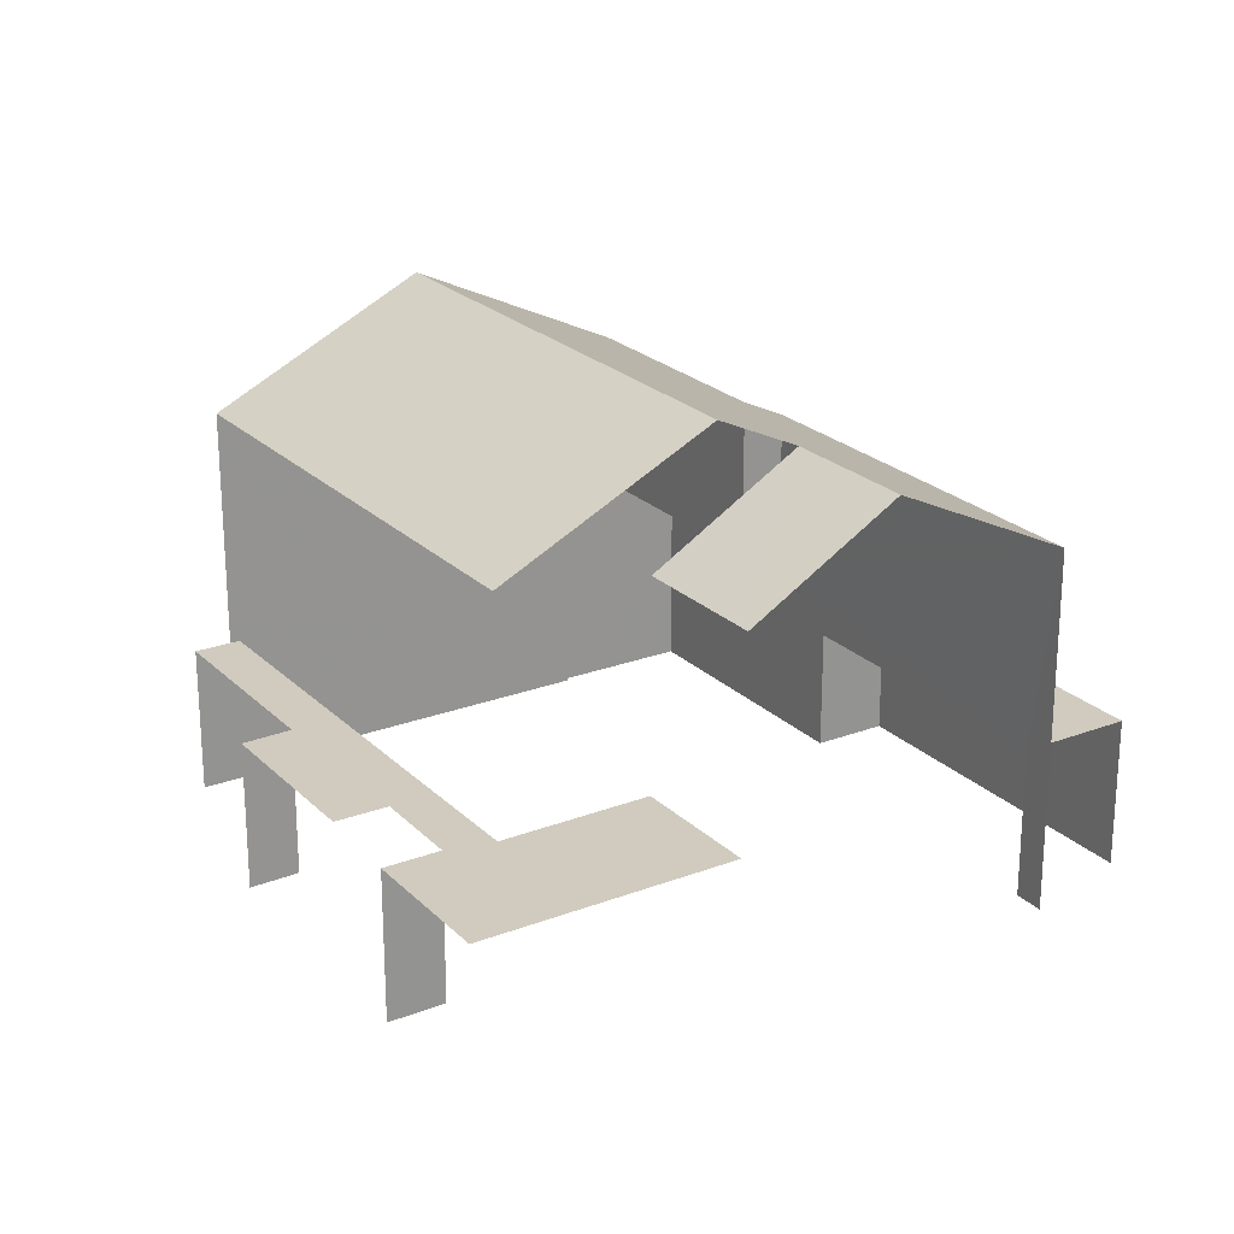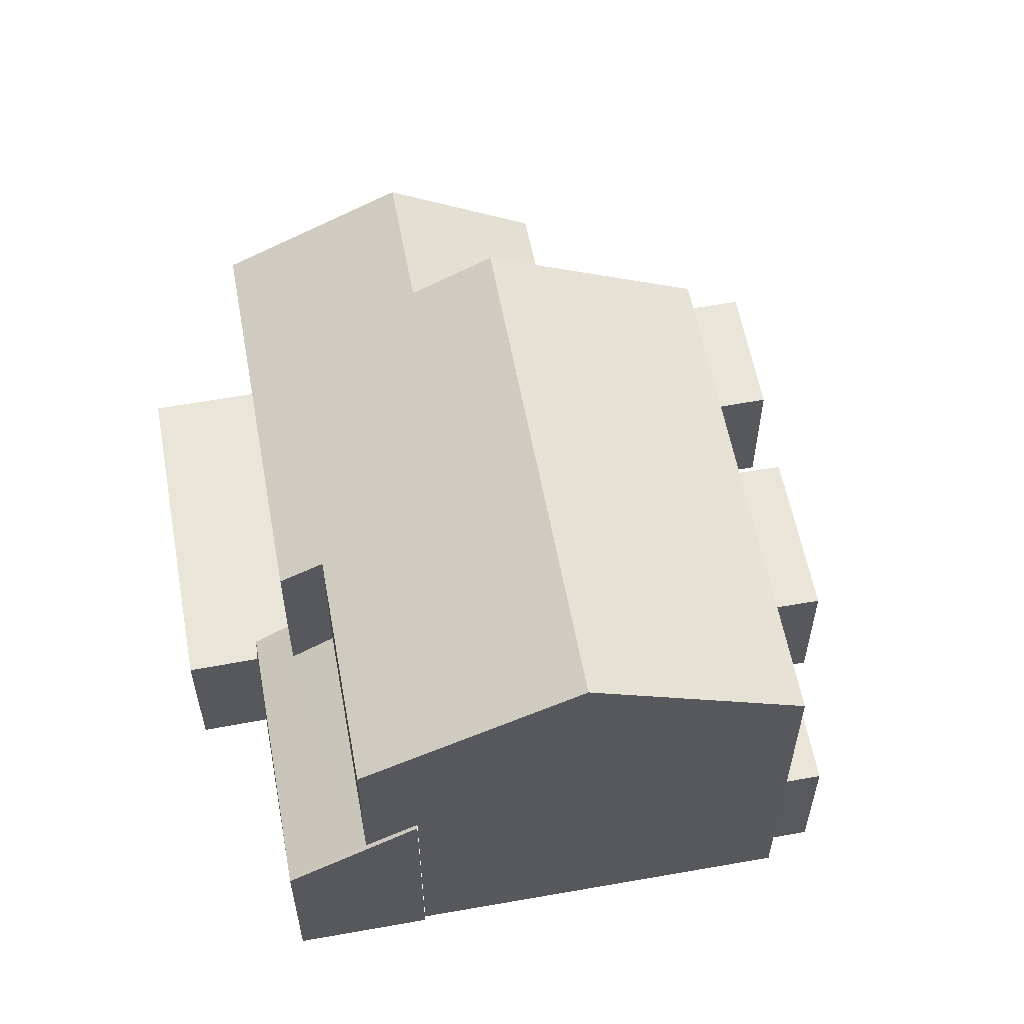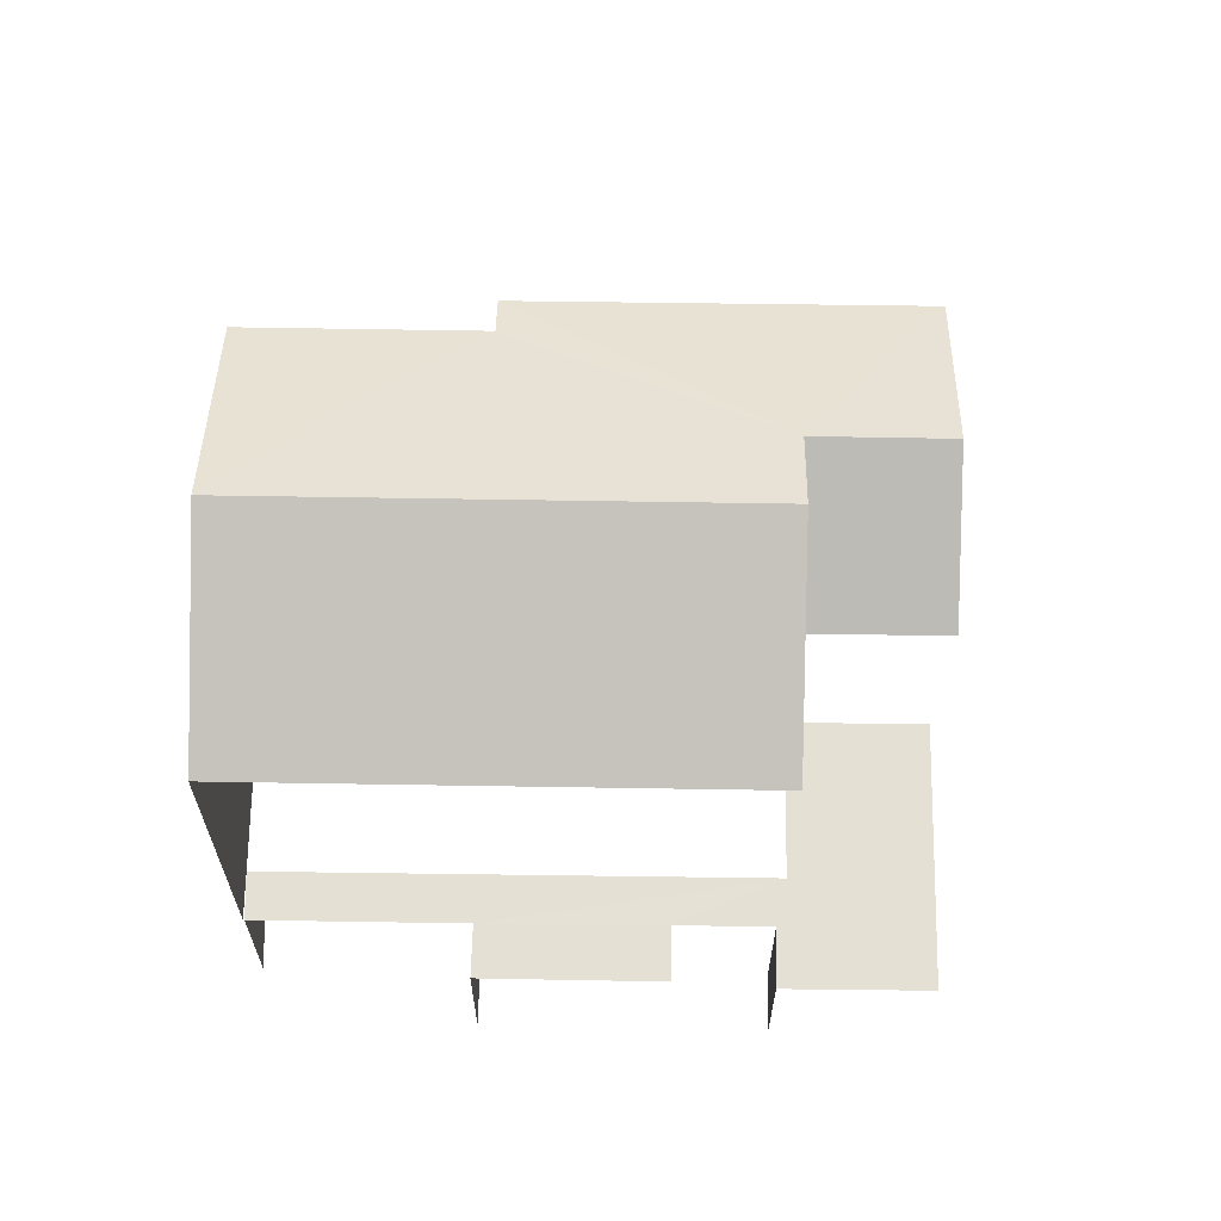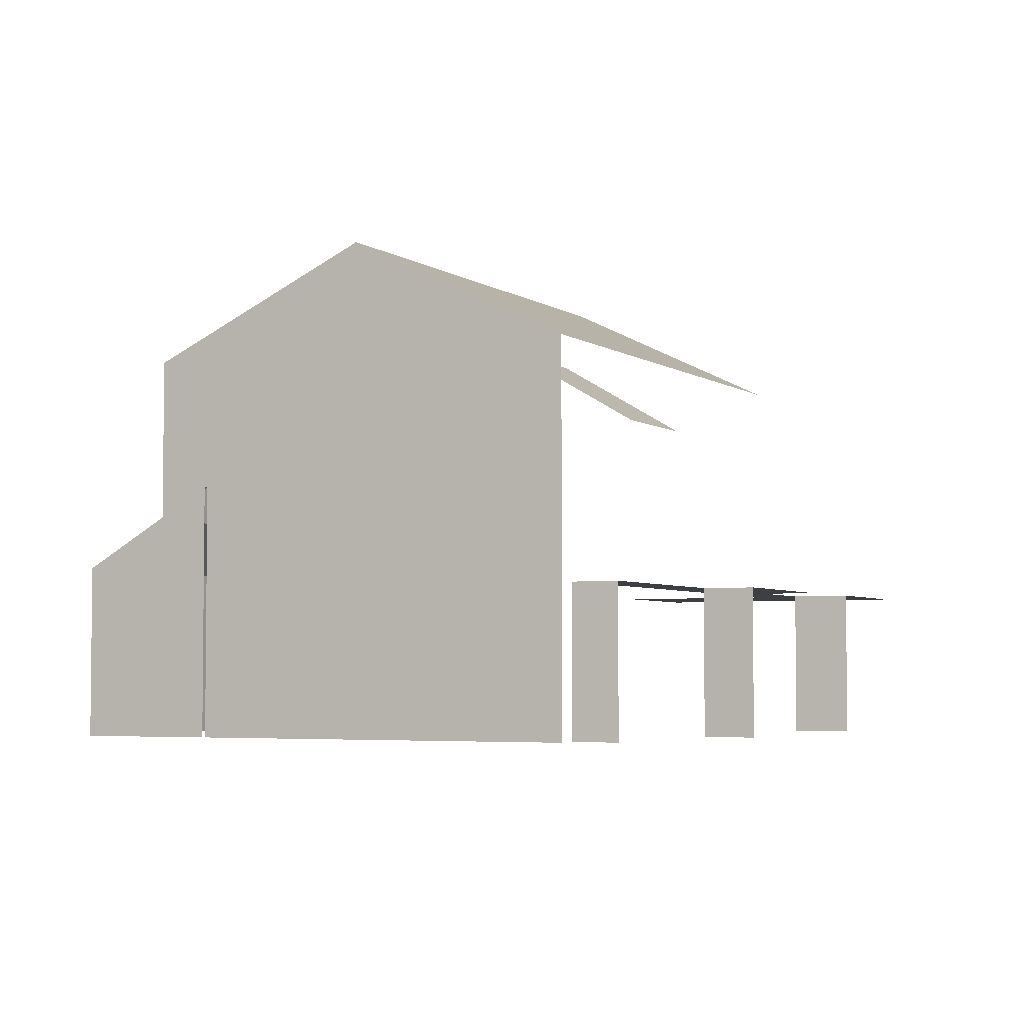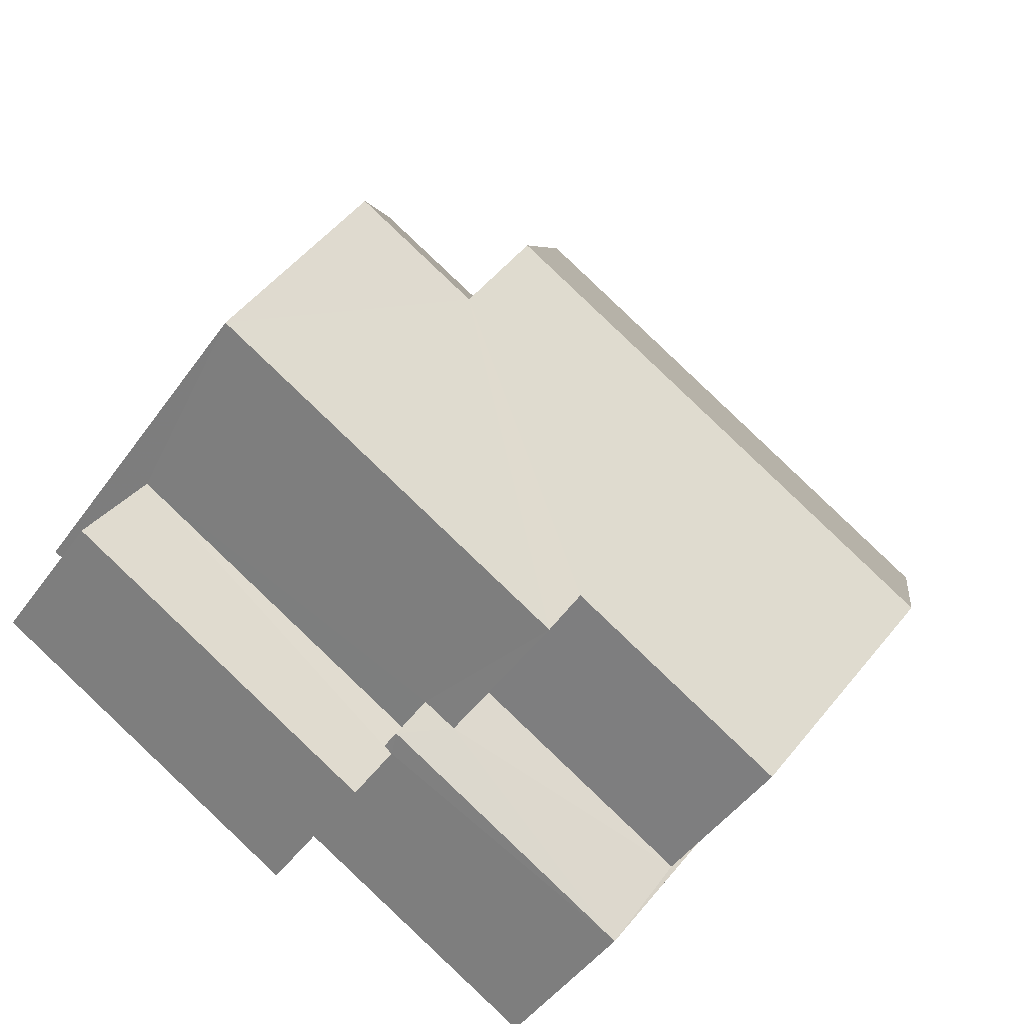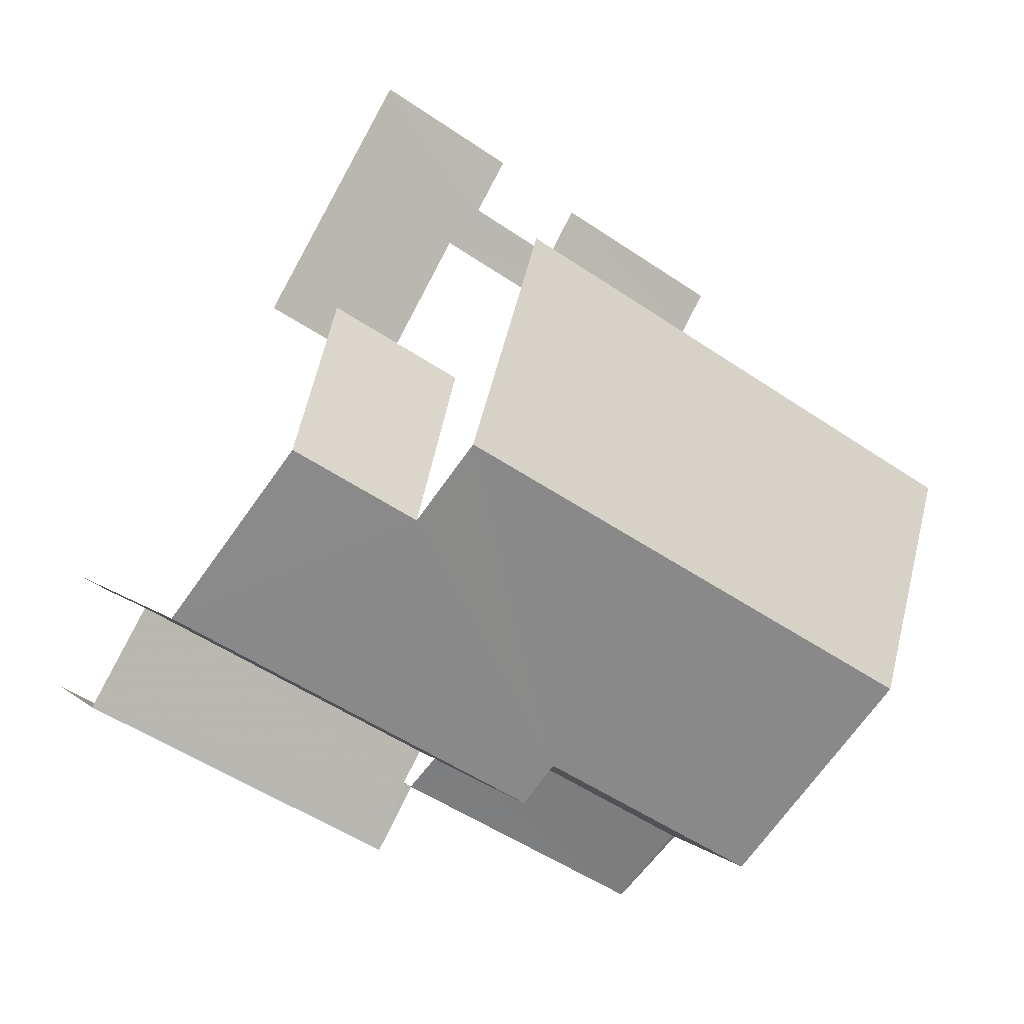
<metadata>
{"format":"obj","ext":"obj","renderer":"f3d","projection":"perspective","resolution":1024,"background":"white","views":[{"elev":23.3,"azim":-152.4,"up":"+Z"},{"elev":58.4,"azim":49.9,"up":"+Z"},{"elev":65.6,"azim":151.2,"up":"+Z"},{"elev":-4.0,"azim":86.8,"up":"+Z"},{"elev":-46.8,"azim":-33.4,"up":"+Y"},{"elev":5.2,"azim":-23.1,"up":"+Y"}]}
</metadata>
<code>
v -2.252e+05 -1.279e+05 13.05
v -2.252e+05 -1.279e+05 13.05
v -2.252e+05 -1.279e+05 13.05
v -2.252e+05 -1.278e+05 13.05
v -2.252e+05 -1.278e+05 13.05
v -2.252e+05 -1.278e+05 13.05
v -2.252e+05 -1.279e+05 13.05
v -2.252e+05 -1.278e+05 13.05
v -2.252e+05 -1.278e+05 13.05
v -2.252e+05 -1.278e+05 13.05
v -2.252e+05 -1.278e+05 13.05
v -2.252e+05 -1.278e+05 13.05
v -2.252e+05 -1.278e+05 13.05
v -2.252e+05 -1.278e+05 13.05
v -2.252e+05 -1.278e+05 13.05
v -2.252e+05 -1.278e+05 13.05
v -2.252e+05 -1.278e+05 13.05
v -2.252e+05 -1.278e+05 13.05
v -2.252e+05 -1.278e+05 13.05
v -2.252e+05 -1.278e+05 13.05
v -2.252e+05 -1.278e+05 21.14
v -2.252e+05 -1.278e+05 19.55
v -2.252e+05 -1.278e+05 21.14
v -2.252e+05 -1.278e+05 19.55
v -2.252e+05 -1.278e+05 21.86
v -2.252e+05 -1.278e+05 19.94
v -2.252e+05 -1.278e+05 19.94
v -2.252e+05 -1.278e+05 21.86
v -2.252e+05 -1.279e+05 16.16
v -2.252e+05 -1.279e+05 17.6
v -2.252e+05 -1.279e+05 17.04
v -2.252e+05 -1.279e+05 17.6
v -2.252e+05 -1.278e+05 16.56
v -2.252e+05 -1.278e+05 16.16
v -2.252e+05 -1.278e+05 16.56
v -2.252e+05 -1.278e+05 17.04
v -2.252e+05 -1.278e+05 15.76
v -2.252e+05 -1.278e+05 15.76
v -2.252e+05 -1.278e+05 15.76
v -2.252e+05 -1.278e+05 15.76
v -2.252e+05 -1.278e+05 15.76
v -2.252e+05 -1.278e+05 15.76
v -2.252e+05 -1.278e+05 15.76
v -2.252e+05 -1.278e+05 15.76
v -2.252e+05 -1.278e+05 15.76
v -2.252e+05 -1.278e+05 15.76
v -2.252e+05 -1.278e+05 15.76
v -2.252e+05 -1.278e+05 15.76
v -2.252e+05 -1.279e+05 15.76
v -2.252e+05 -1.278e+05 15.76
v -2.252e+05 -1.278e+05 15.76
v -2.252e+05 -1.278e+05 15.76
v -2.252e+05 -1.278e+05 15.76
v -2.252e+05 -1.278e+05 15.76
v -2.252e+05 -1.278e+05 19.94
v -2.252e+05 -1.279e+05 19.94
v -2.252e+05 -1.278e+05 19.55
v -2.252e+05 -1.278e+05 19.55
f 1 2 3
f 4 5 3
f 6 7 8
f 3 2 6
f 9 10 4
f 11 12 9
f 13 6 8
f 14 15 13
f 16 15 14
f 17 18 19
f 17 19 15
f 19 20 15
f 11 9 20
f 9 4 3
f 9 3 6
f 15 6 13
f 20 6 15
f 9 6 20
f 42 20 19
f 42 47 20
f 13 8 51
f 52 13 51
f 38 12 11
f 39 38 11
f 15 41 17
f 15 46 41
f 16 14 22
f 22 58 23
f 22 14 58
f 44 10 9
f 37 44 9
f 5 43 26
f 26 43 27
f 5 4 43
f 27 43 45
f 47 11 20
f 47 39 11
f 48 24 45
f 45 24 27
f 27 24 28
f 24 21 28
f 15 16 46
f 16 22 46
f 46 24 48
f 46 22 24
f 3 30 1
f 3 32 30
f 41 18 17
f 41 40 18
f 54 34 35
f 54 50 34
f 21 22 23
f 21 24 22
f 25 26 27
f 28 25 27
f 29 30 31
f 30 32 31
f 33 34 29
f 35 34 33
f 36 33 31
f 33 29 31
f 37 38 39
f 40 41 42
f 43 44 37
f 45 41 46
f 47 42 45
f 37 39 47
f 45 46 48
f 43 37 45
f 42 41 45
f 37 47 45
f 49 50 51
f 51 50 52
f 49 53 50
f 52 50 54
f 55 56 25
f 28 55 25
f 57 55 21
f 58 57 21
f 23 58 21
f 28 21 55
f 51 8 7
f 49 51 7
f 38 9 12
f 38 37 9
f 36 57 33
f 36 55 57
f 29 2 1
f 30 29 1
f 4 10 44
f 43 4 44
f 6 2 53
f 2 29 53
f 53 34 50
f 53 29 34
f 14 52 58
f 57 58 35
f 14 13 52
f 57 35 33
f 35 52 54
f 58 52 35
f 3 5 32
f 56 31 32
f 25 56 32
f 32 5 26
f 25 32 26
f 31 56 55
f 36 31 55
f 42 19 18
f 40 42 18
f 6 49 7
f 6 53 49

</code>
